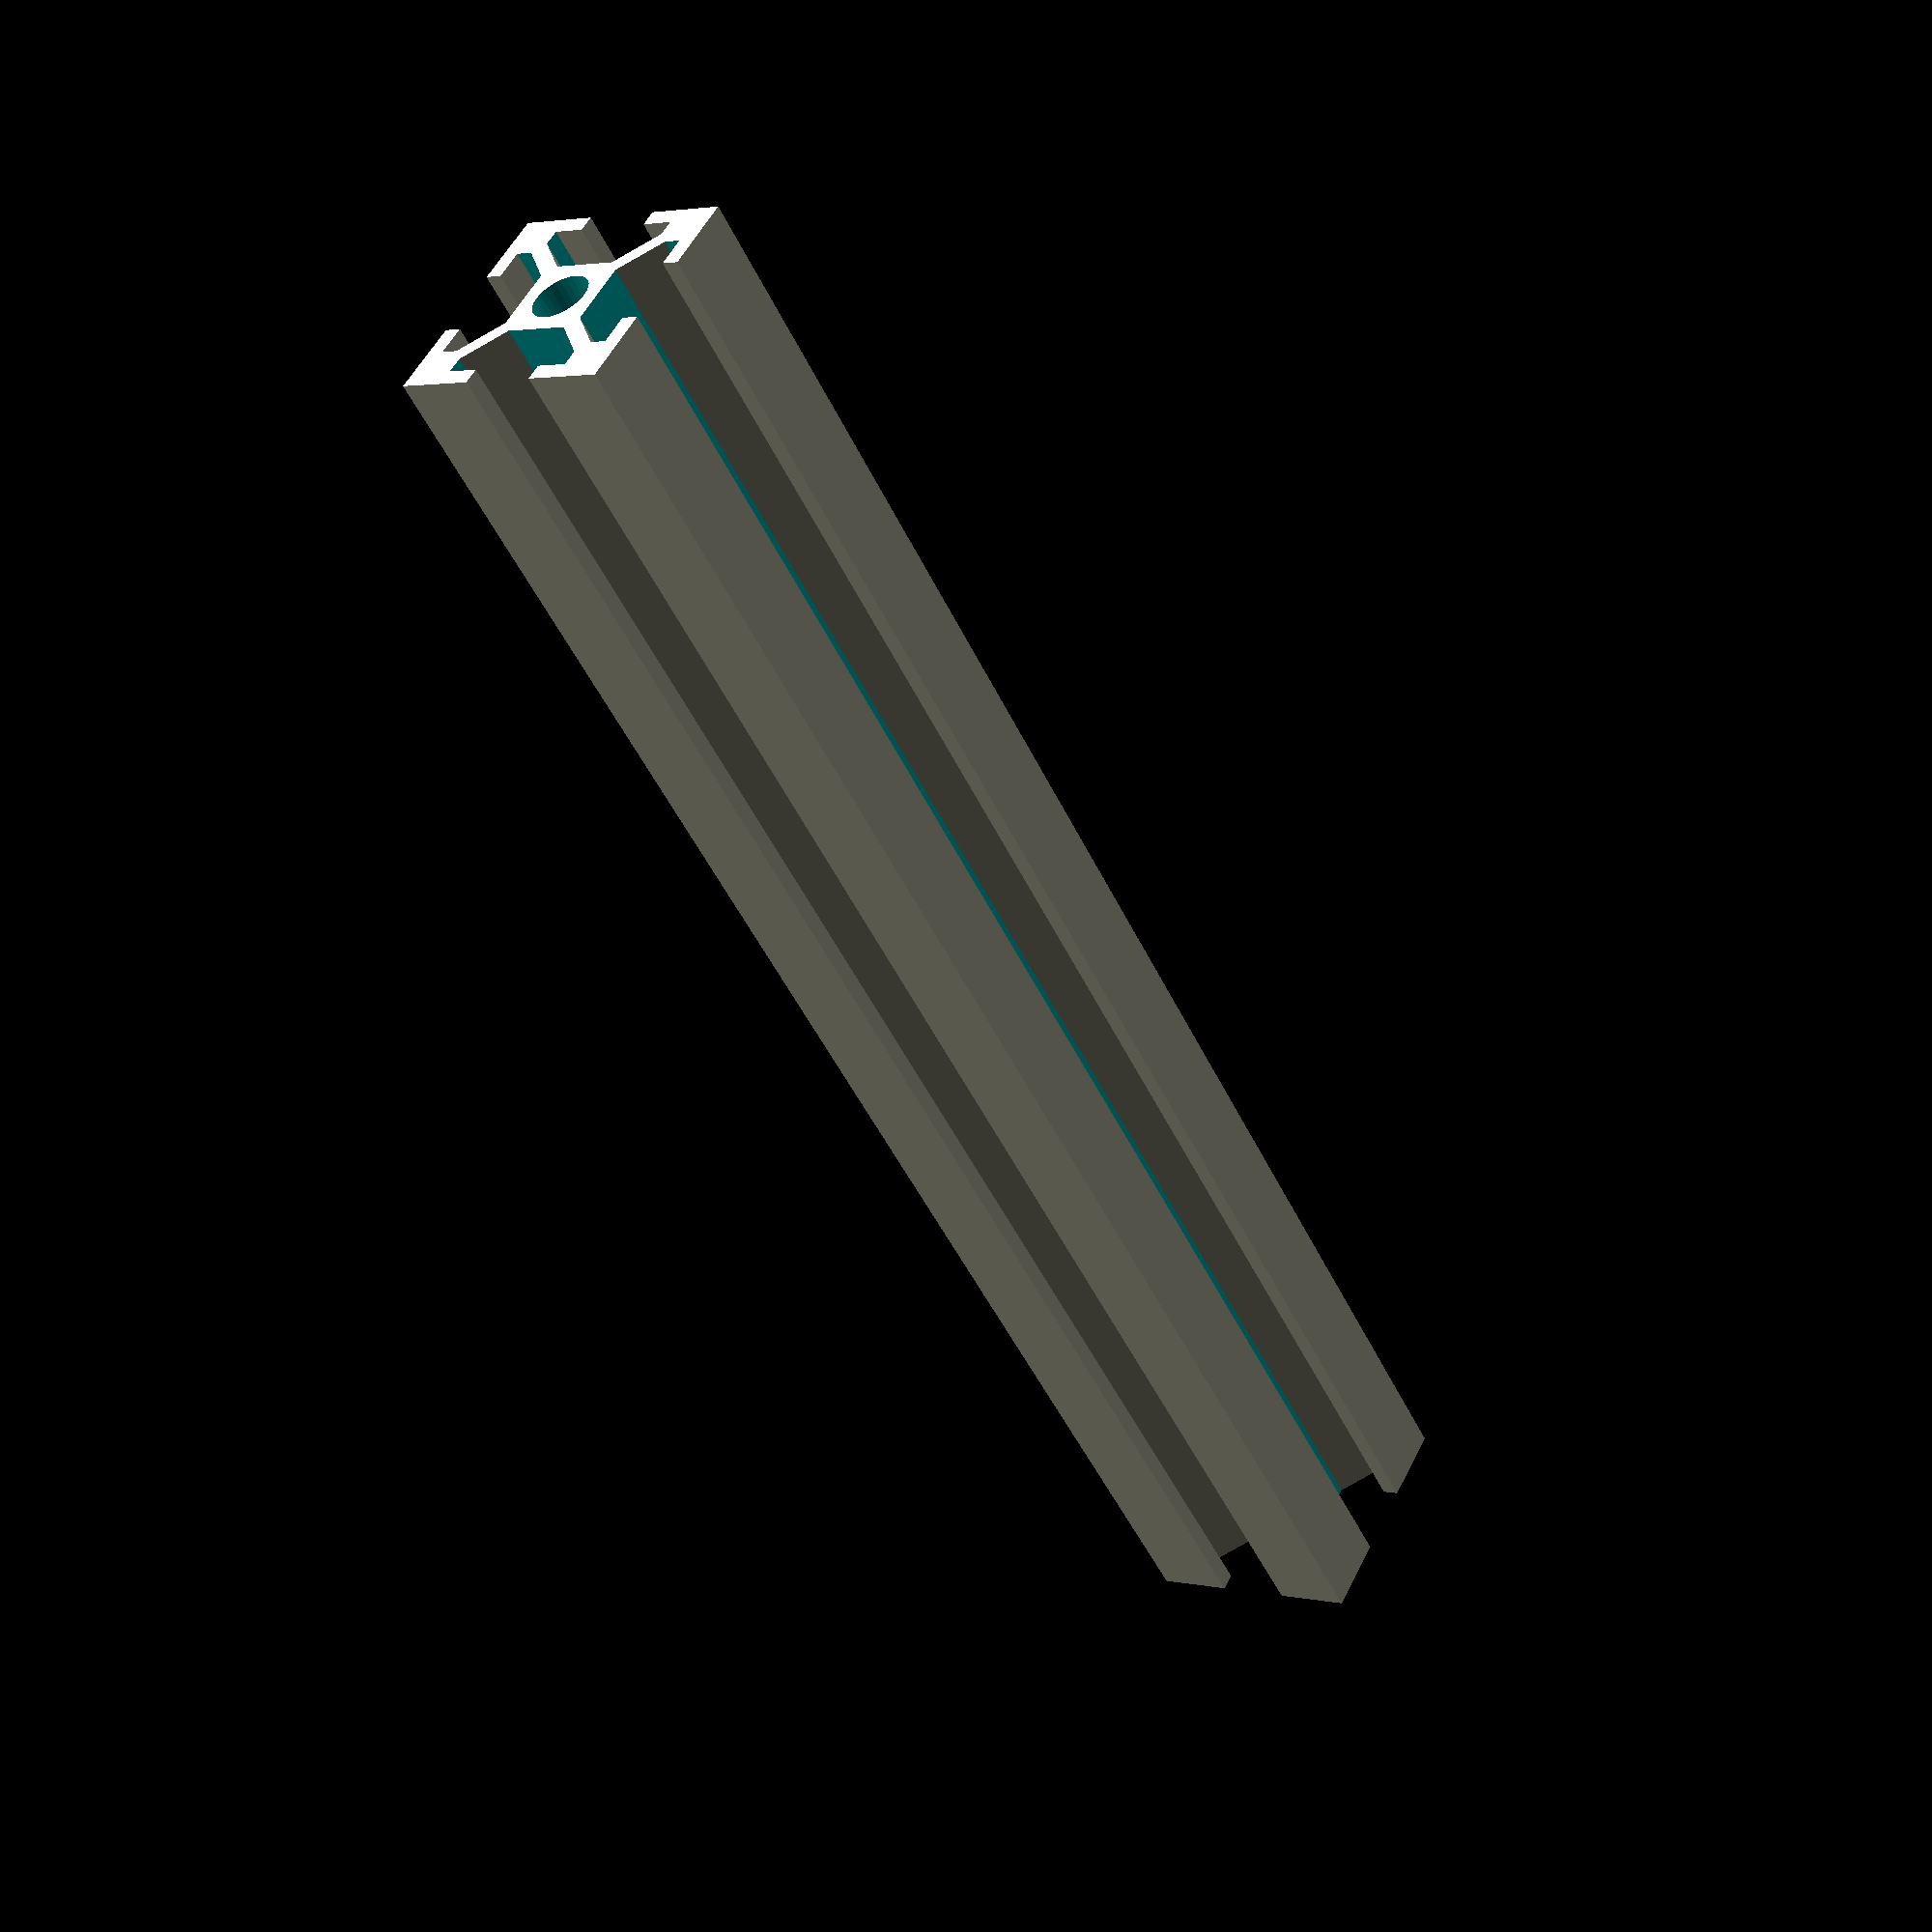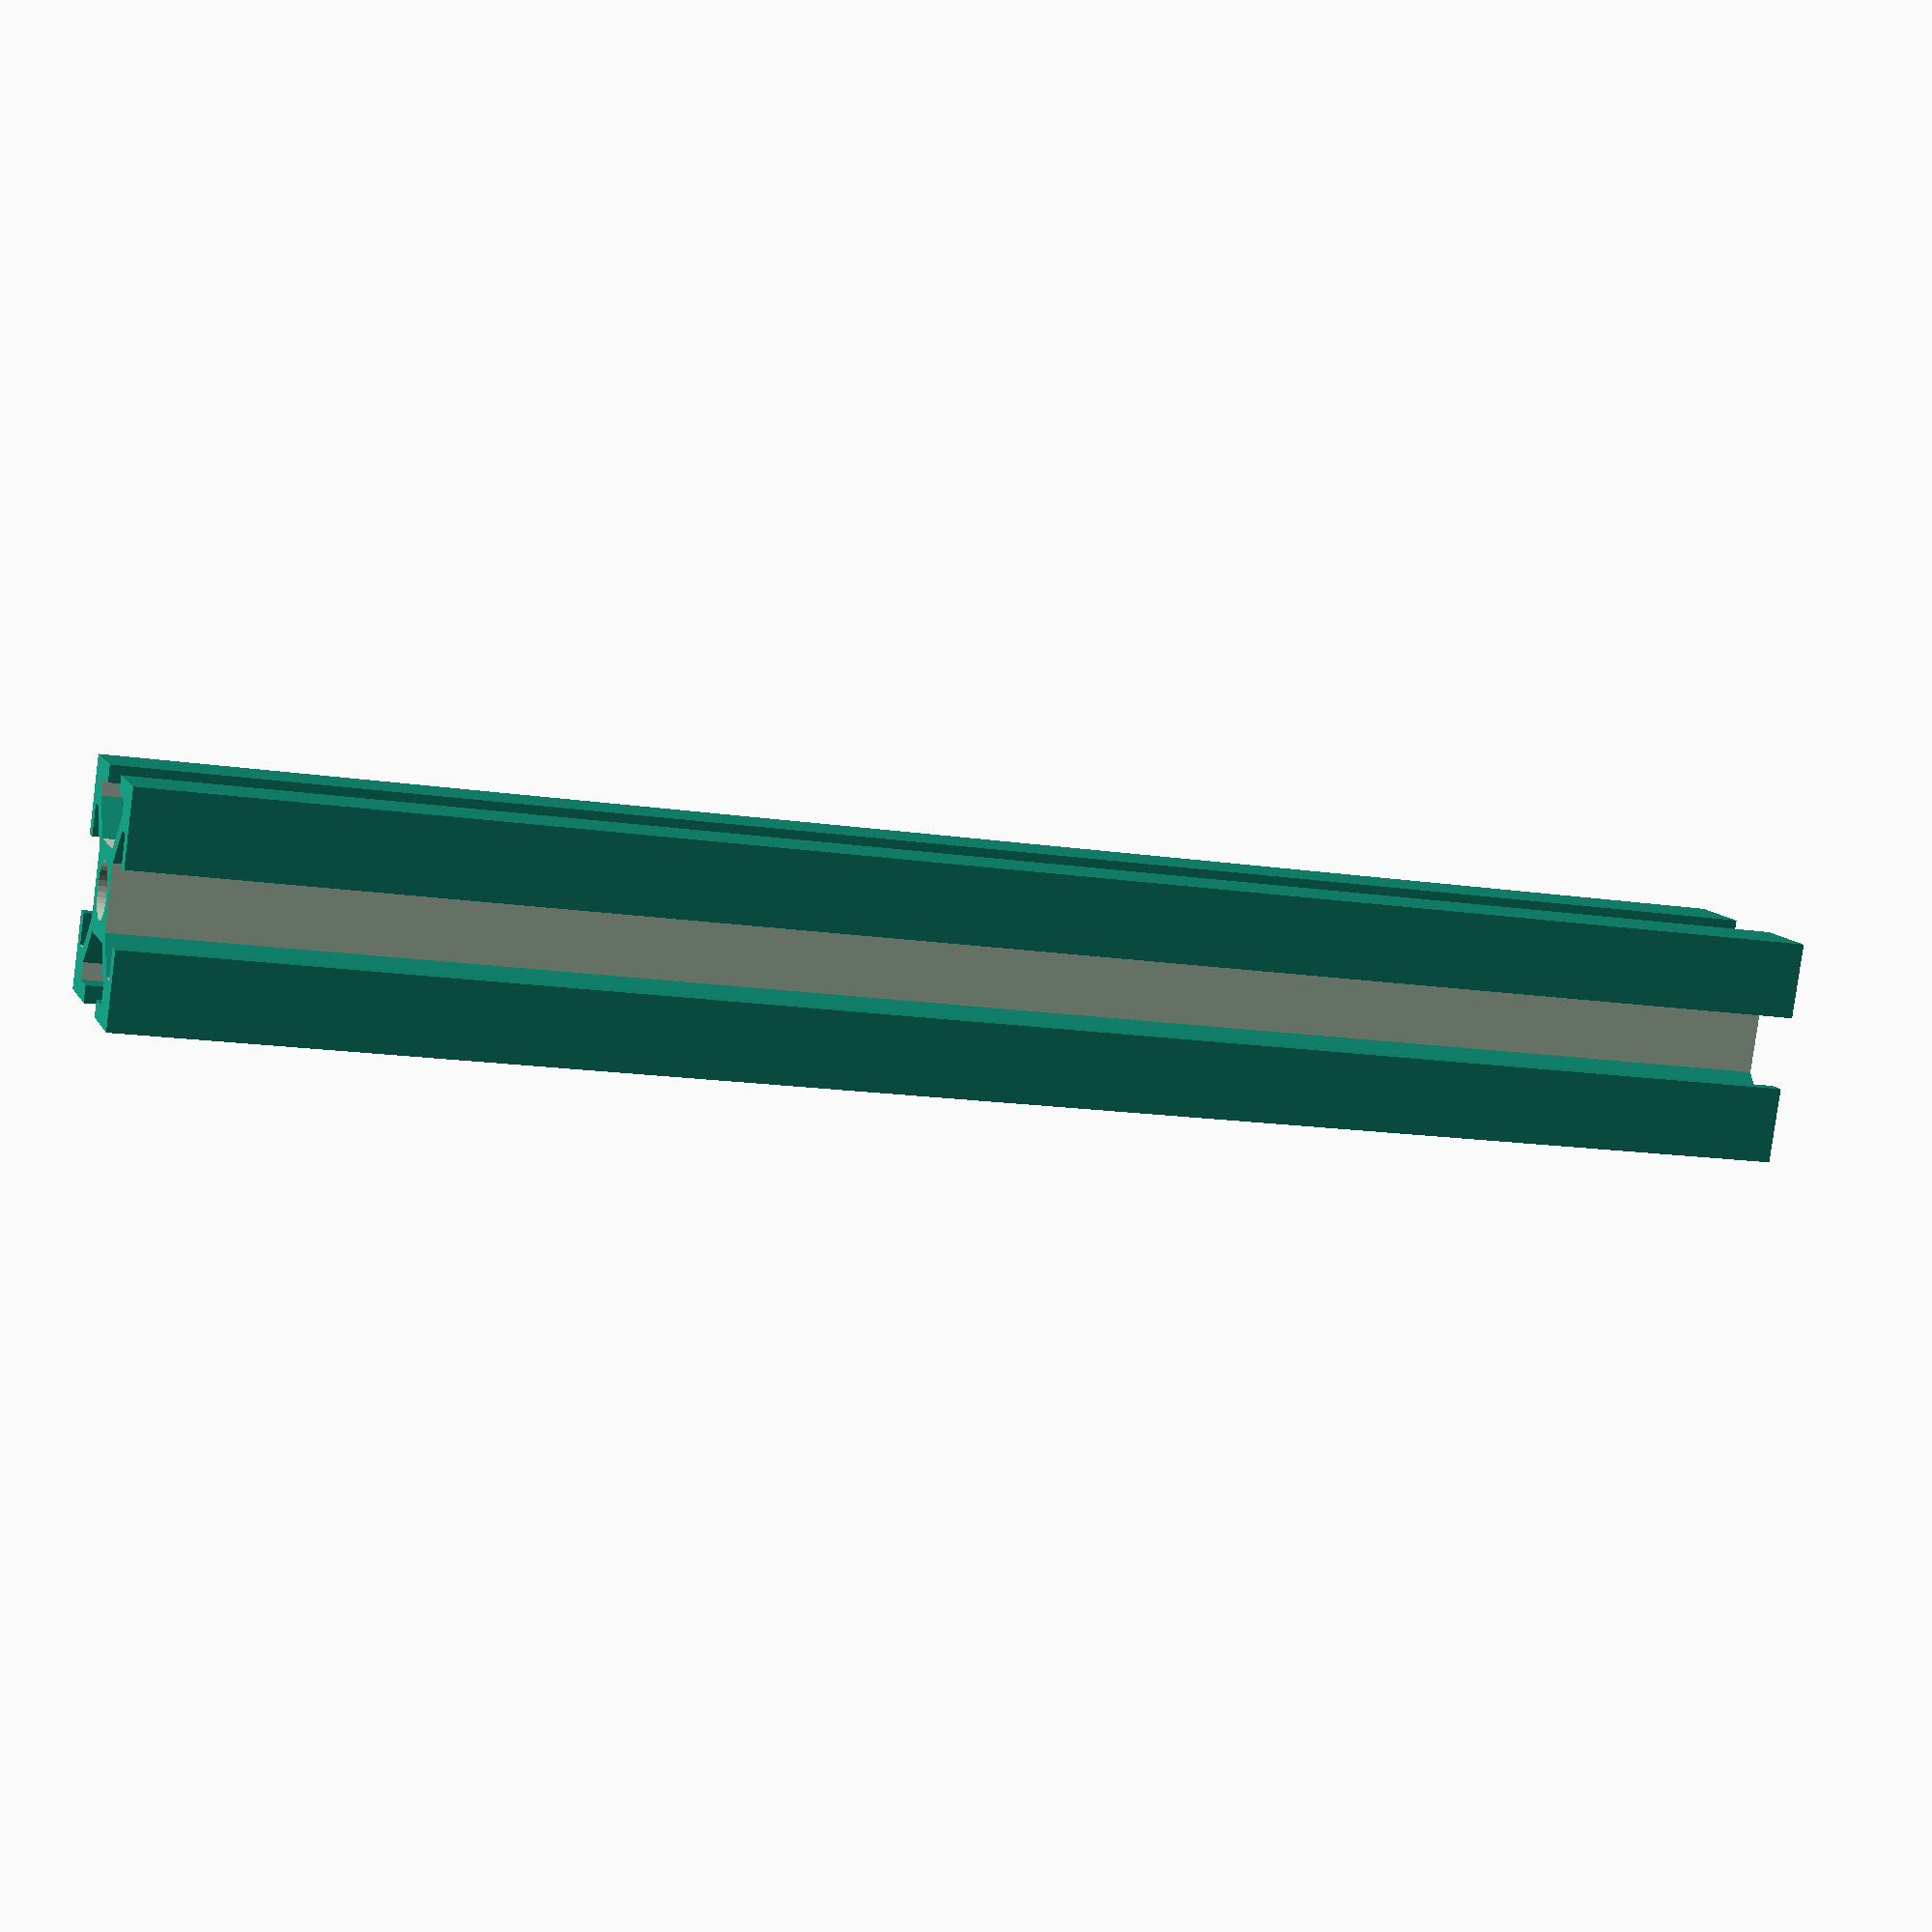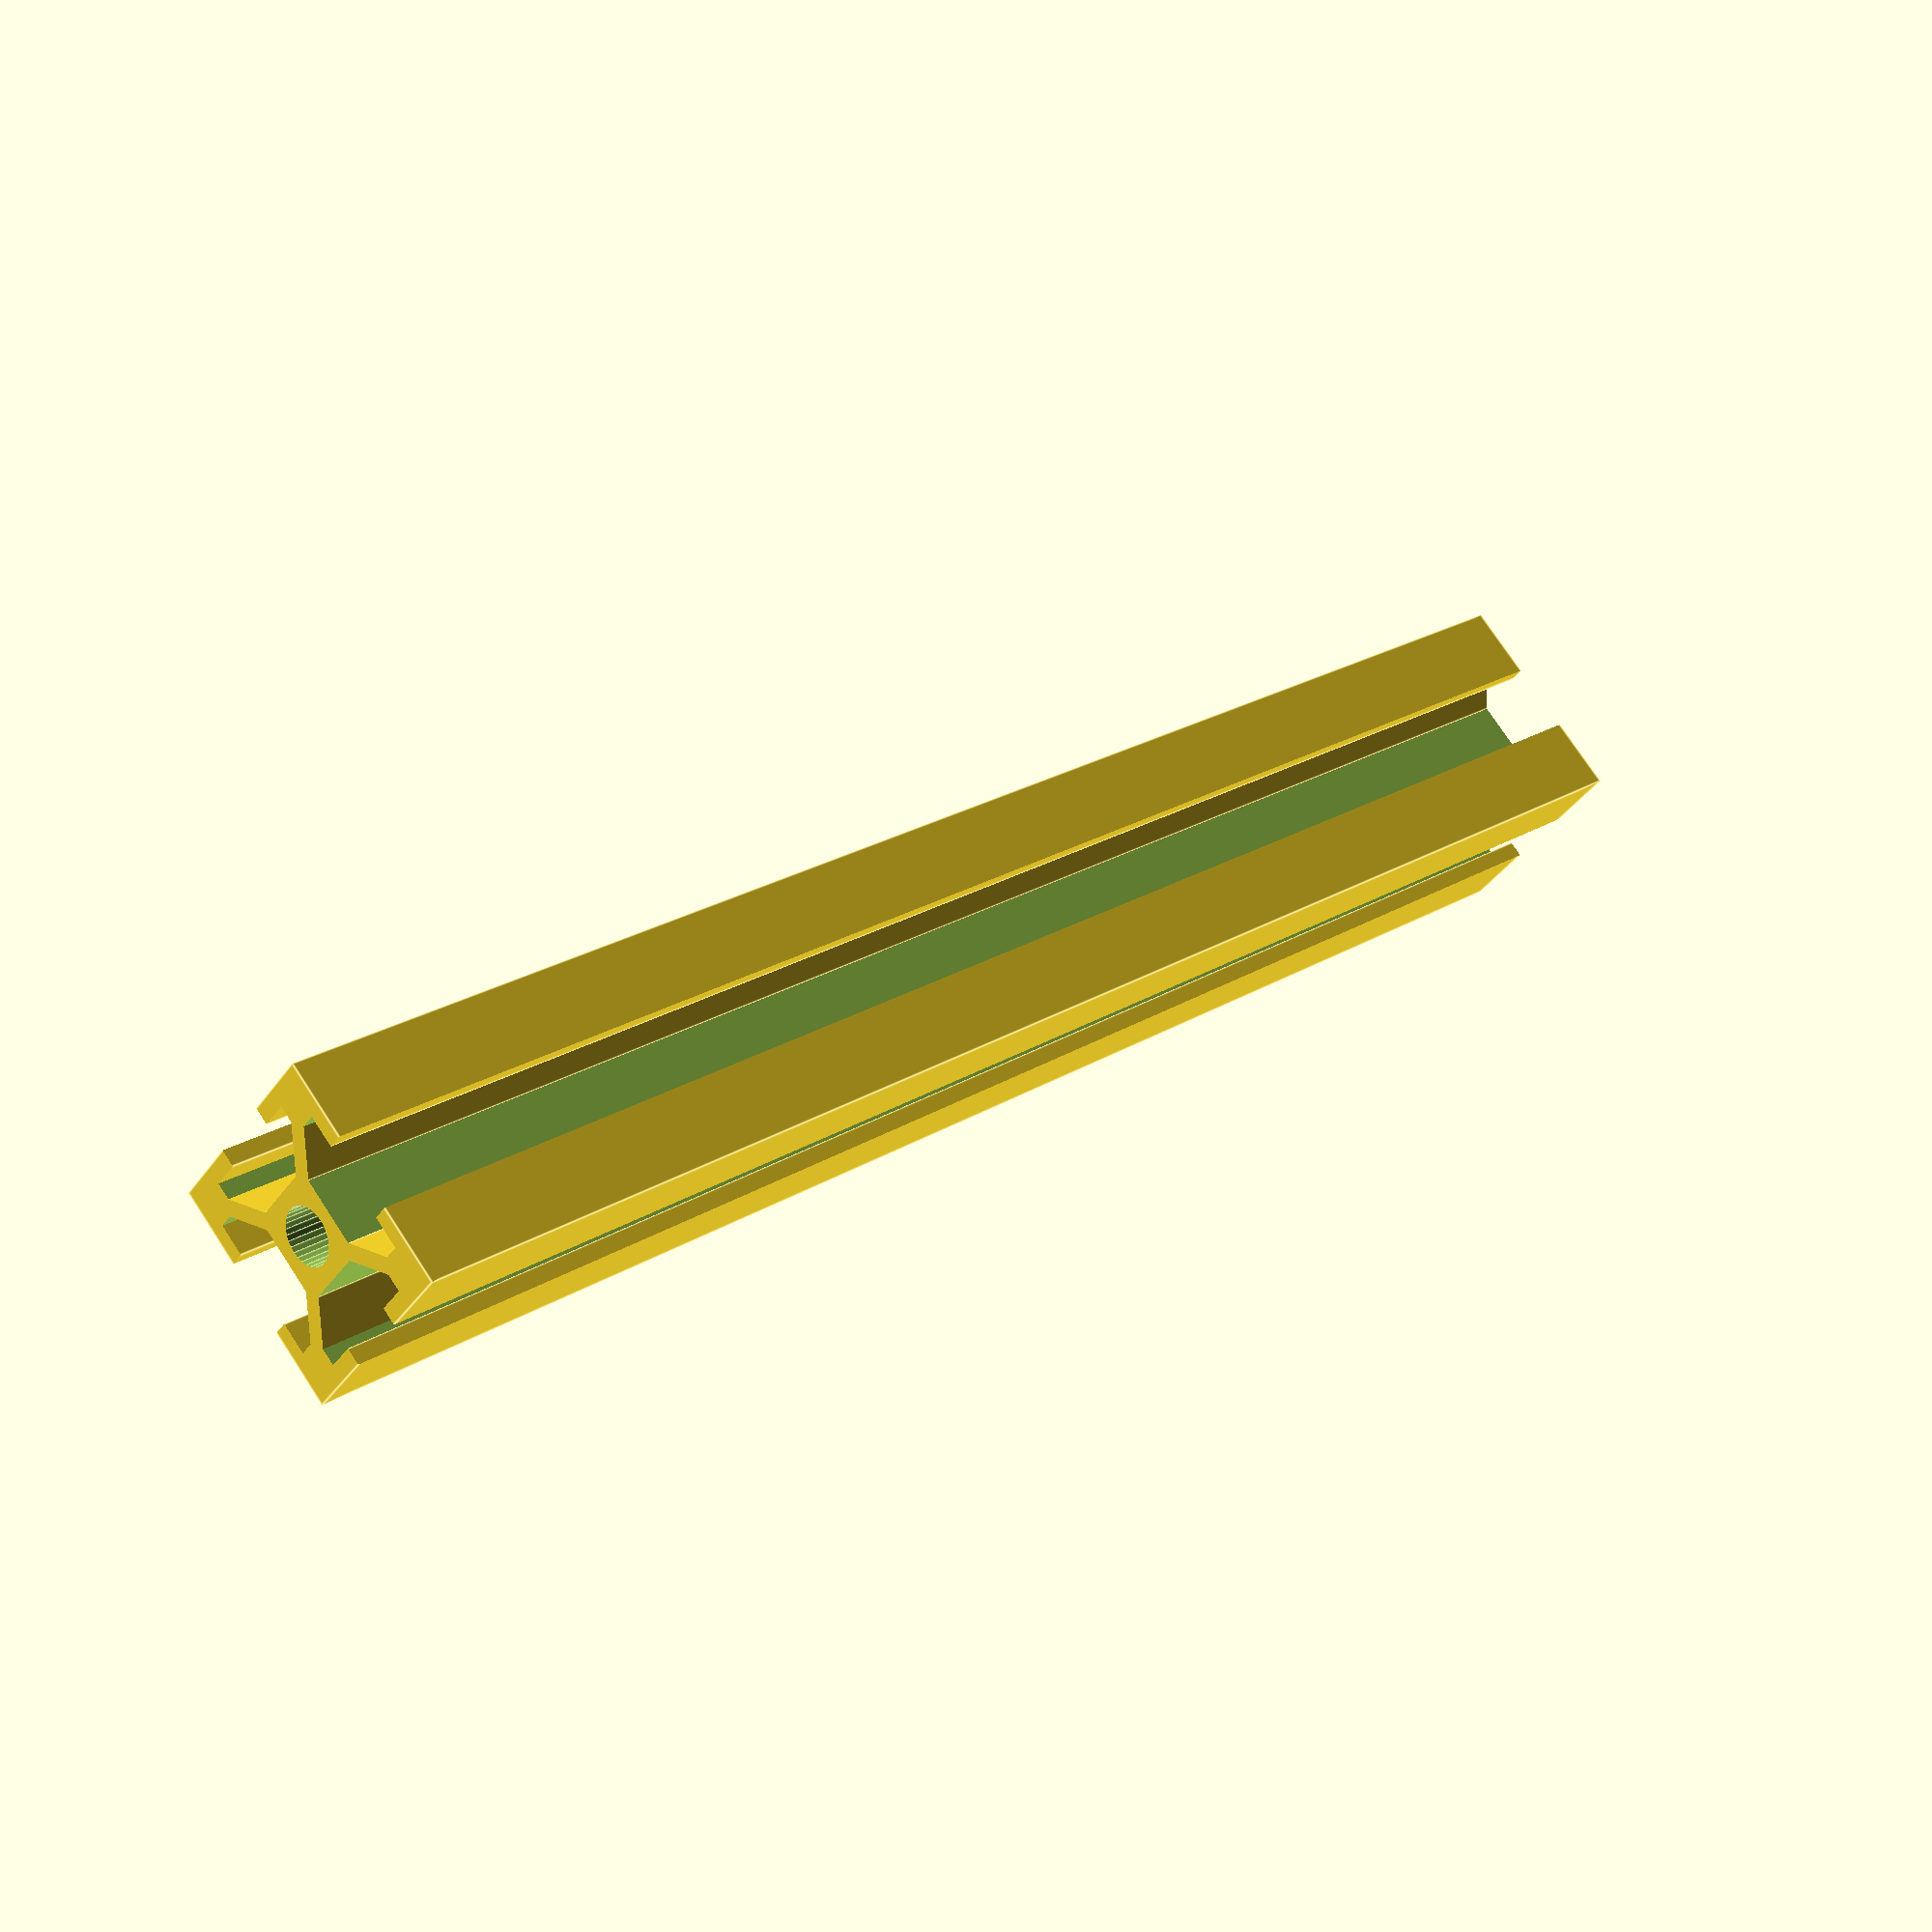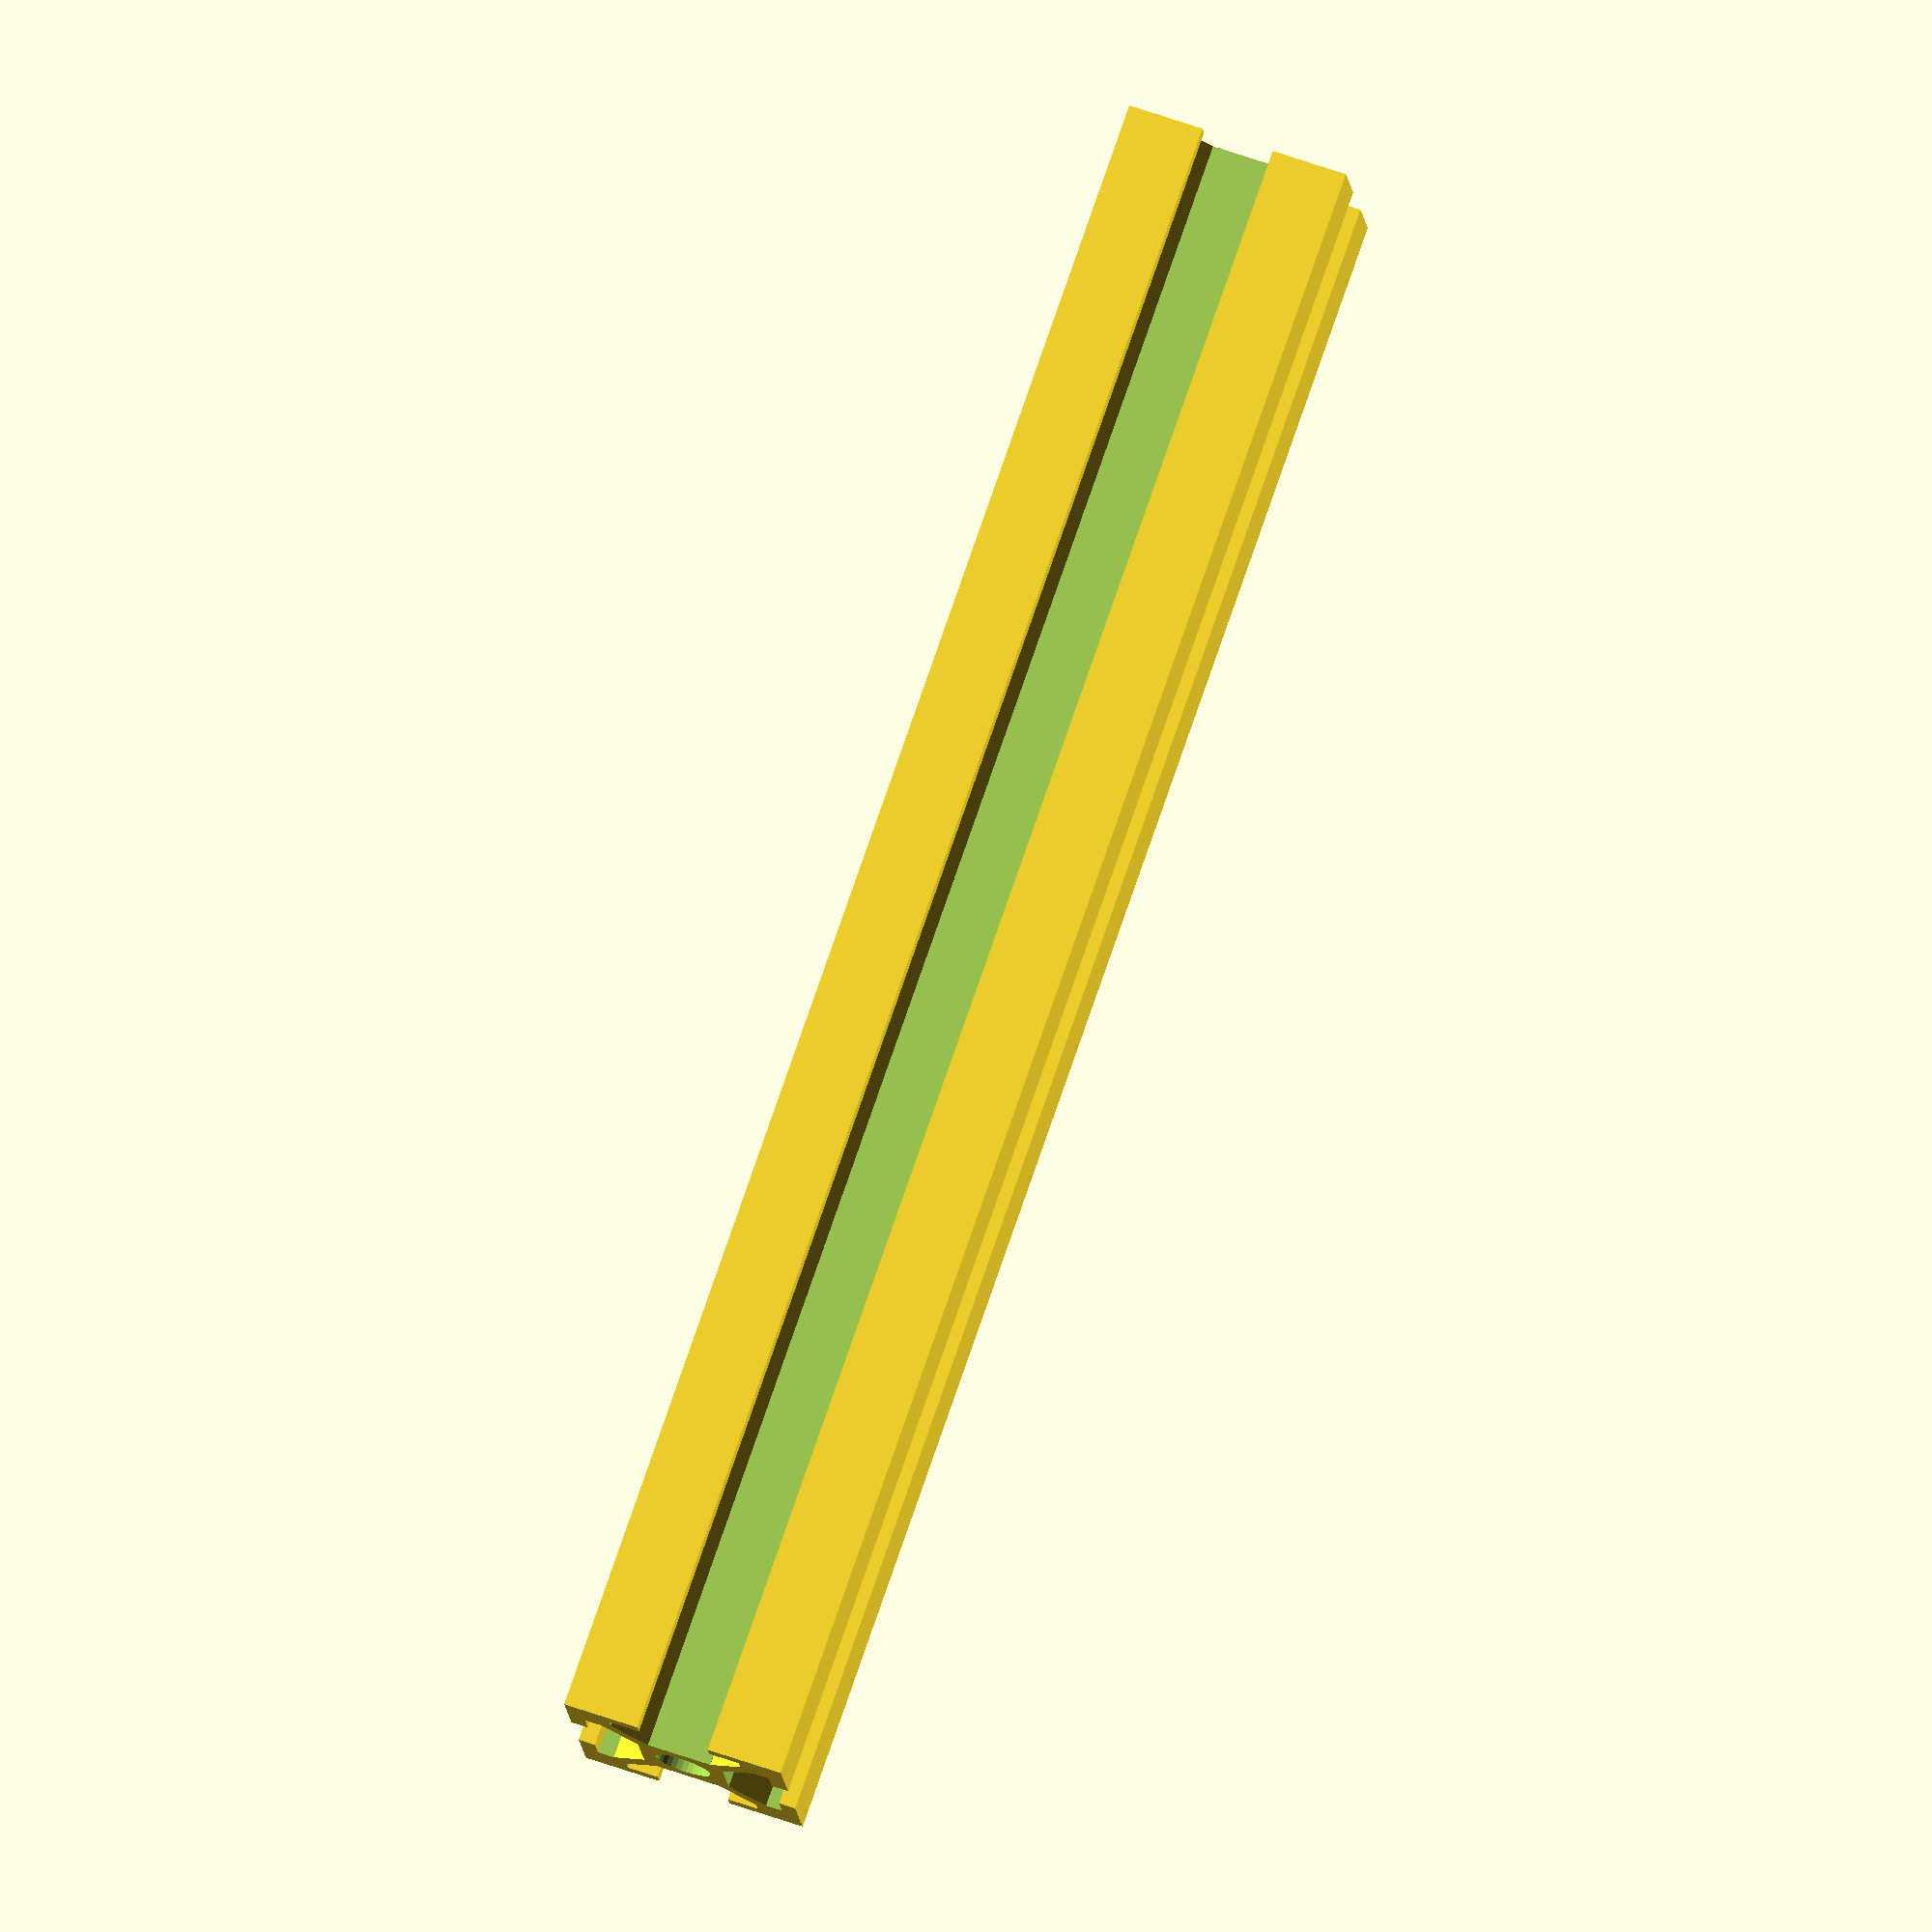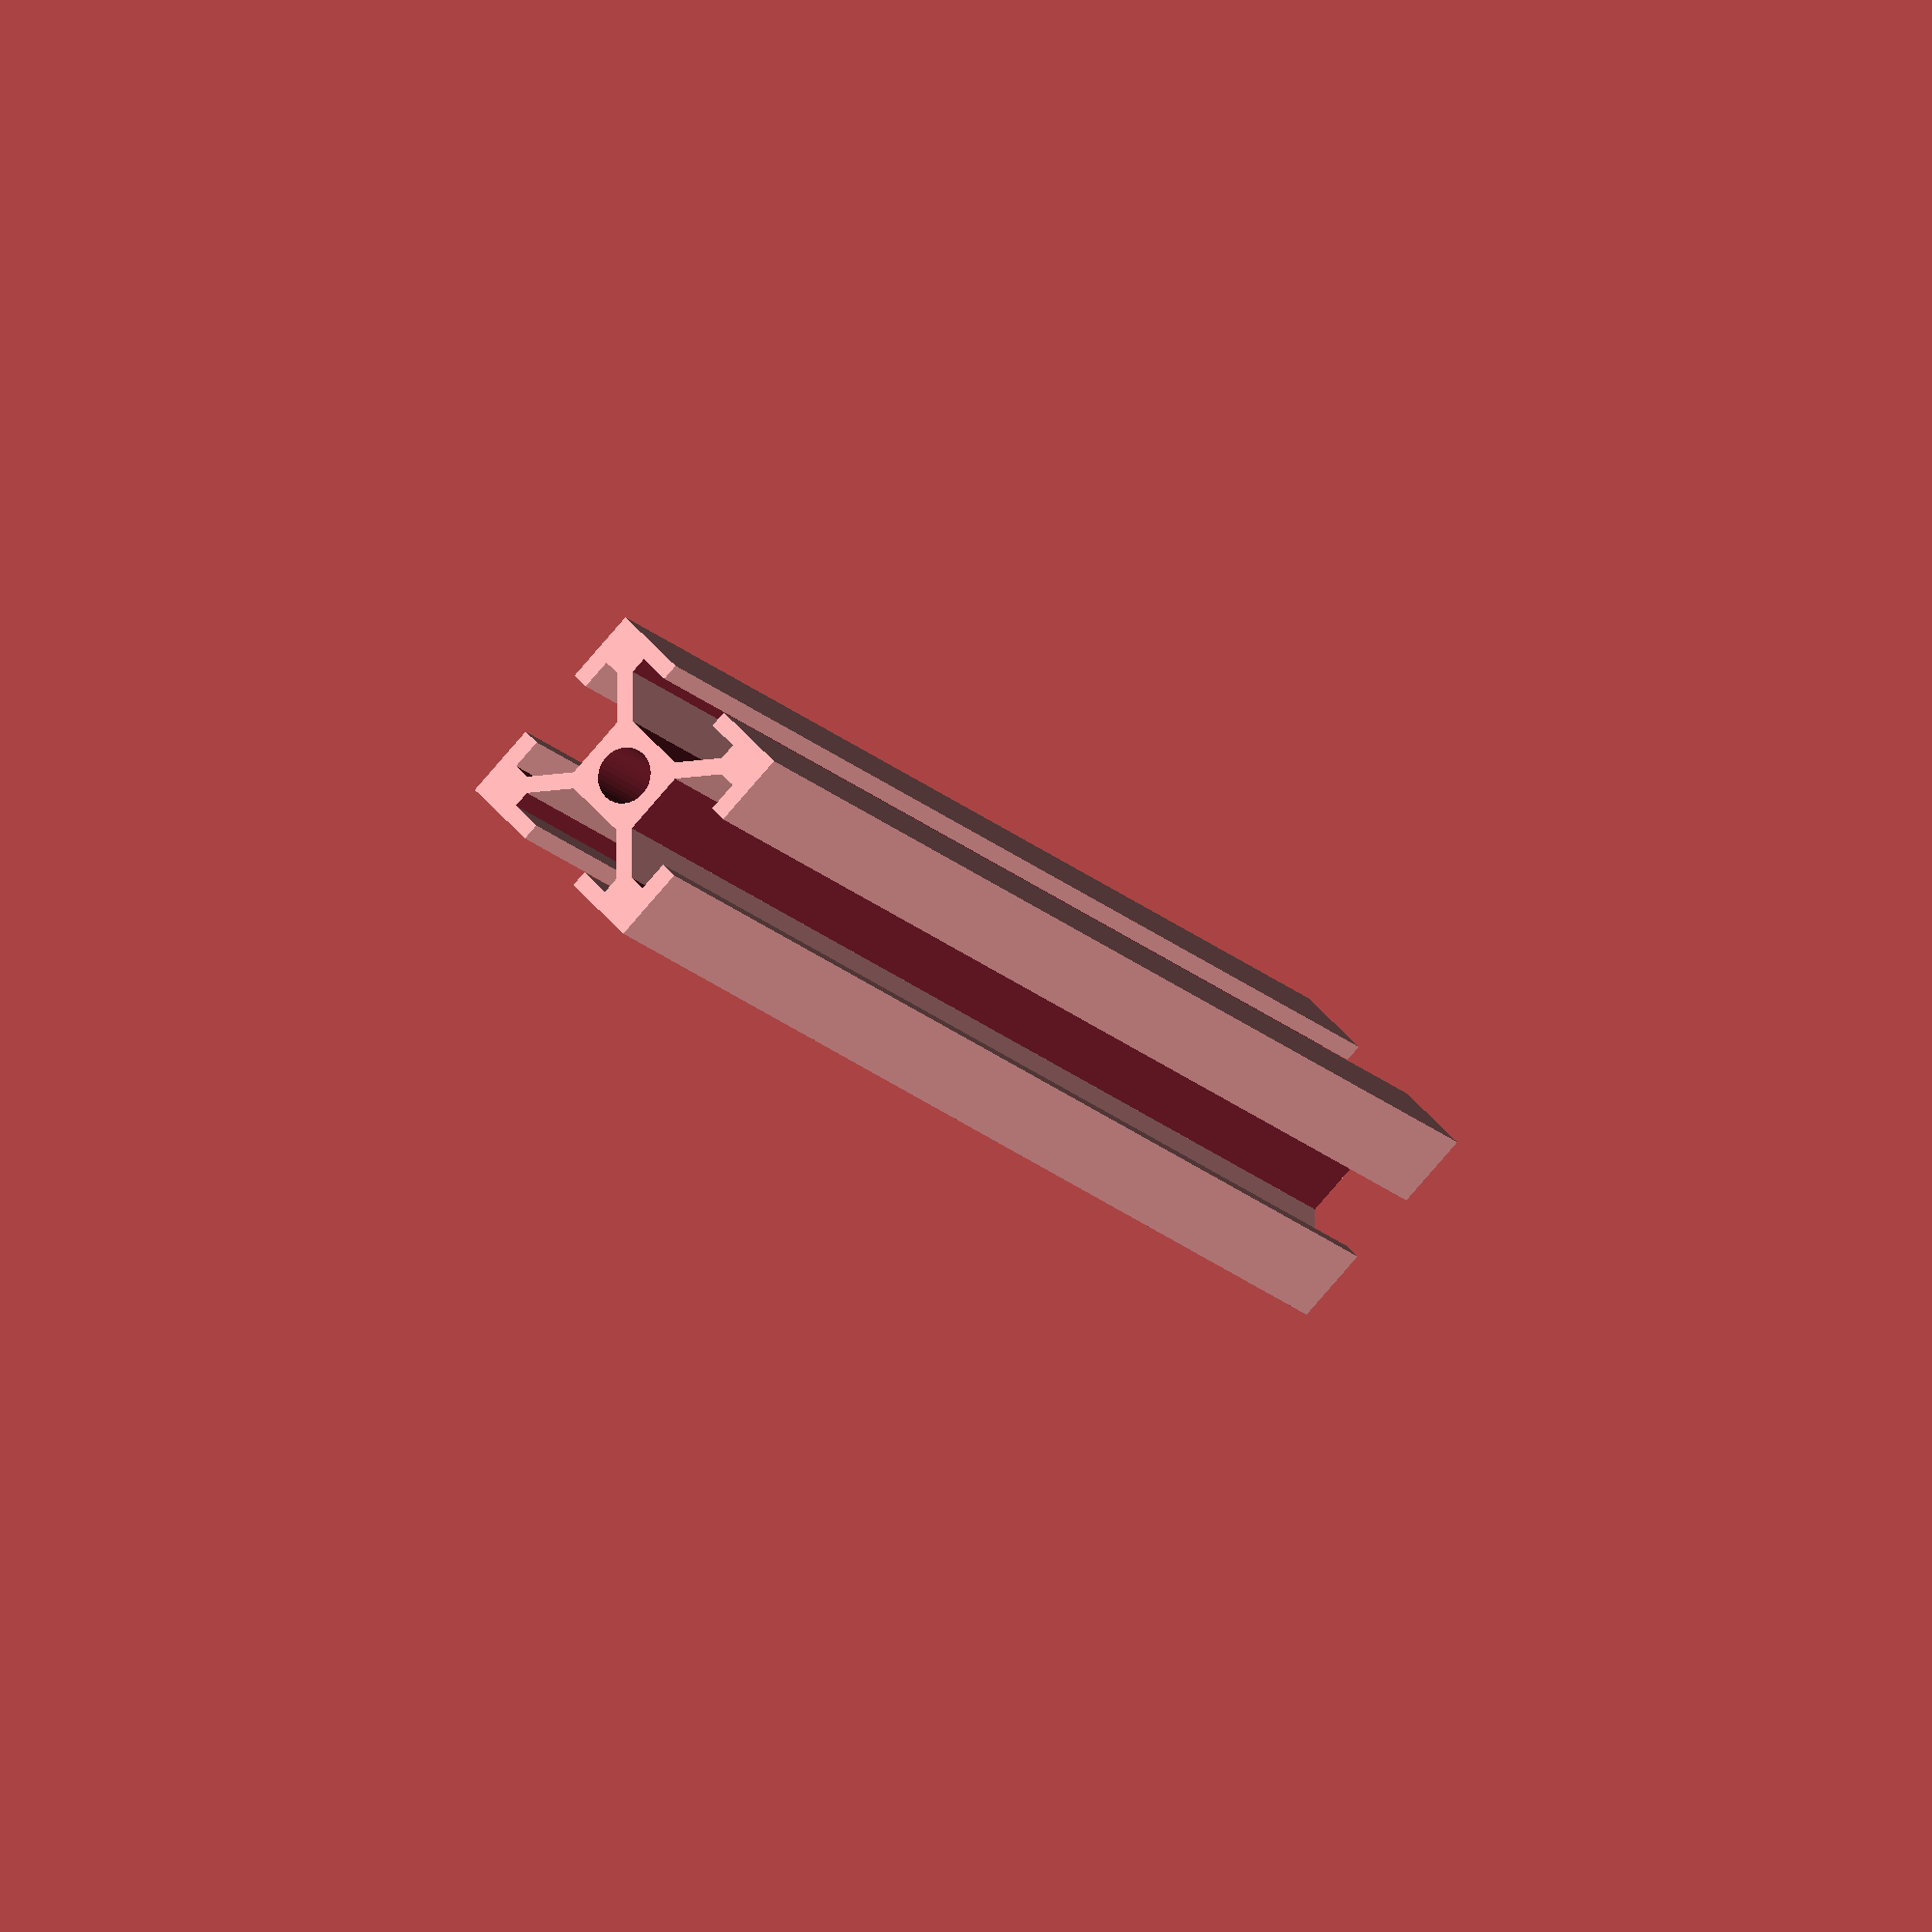
<openscad>
profileLength = 150;
//printX = 150; Not implemented
//printY = 150; Not implemented
printZHeight = 150;
printTolerance = 0.25; //Change dimensions of pin and hole 0.25mm equals gab of 0.5 mm
spaceBetweenProfiles = 5;
$fa=0.5; // default minimum facet angle is now 0.5
$fs=0.5; // default minimum facet size is now 0.5 mm

if(profileLength <= printZHeight) {
	translate([10,10,profileLength/2]) profile(profileLength);
} else {
	numOfProfiles = ceil(profileLength/(printZHeight-8));
	numOfRow = ceil(sqrt(numOfProfiles));
	currentProfile = 2;
	start = 0;
	translate([start,start,0]) profileWithPin(profileLength/numOfProfiles, printTolerance);
	for(row=[0:numOfRow-1]) {
		for(col=[0:numOfRow-1]) {
			if(row*numOfRow+col < numOfProfiles-1 && row*numOfRow+col > 0) {
				translate([start+row*(20+spaceBetweenProfiles),start+col*(20+spaceBetweenProfiles),0]) profileWithHoleAndPin(profileLength/numOfProfiles, printTolerance);
			} else {
				if(row*numOfRow+col < numOfProfiles) {
					translate([start+row*(20+spaceBetweenProfiles),start+col*(20+spaceBetweenProfiles),0]) profileWithHole(profileLength/numOfProfiles, printTolerance);
					lastProfileDone = 1;
				}
			}
		}
	}
}

module hole(height, size) {
	radius = 1;
	divider = 1.6;
	union() {
		cube([size,size,height], center = true);
		translate([size/2-radius/divider,size/2-radius/divider,0]) cylinder(h=height, r=radius, center = true);
		translate([size/2-radius/divider,-size/2+radius/divider,0]) cylinder(h=height, r=radius, center = true);
		translate([-size/2+radius/divider,size/2-radius/divider,0]) cylinder(h=height, r=radius, center = true);
		translate([-size/2+radius/divider,-size/2+radius/divider,0]) cylinder(h=height, r=radius, center = true);
	}
}

module profileWithPin(length, tolerance) {
	height = 8 - tolerance - 1;
	size = 5.4 - tolerance;
	plunge = 5;
	translate([10,10,length/2]) union() {
		profile(length);
		translate([0,0,length/2+(height+plunge)/2-plunge]) cube([size,size,height+plunge], center = true);
	}
}

module profileWithHole(length, tolerance) {
	height = 8 + tolerance;
	size = 5.4 + tolerance;
	plunge = 1;
	translate([10,10,length/2]) difference() {
		profile(length);
		translate([0,0,length/2-(height+plunge)/2+plunge]) hole(height+plunge, size);
	}
}

module profileWithHoleAndPin(length, tolerance) {
	heightHole = 8 + tolerance;
	heightPin = 7 - tolerance;
	size = 5.4;
	plunge = 1;
	translate([10,10,length/2]) union() {
		difference() {
			profile(length);
			translate([0,0,-length/2+(heightHole+plunge)/2-plunge]) hole(heightHole+plunge, size+tolerance);
		}
		translate([0,0,length/2+(heightPin+plunge)/2-plunge]) cube([size-tolerance,size-tolerance,heightPin+plunge], center = true);
	}
}

module profile(length) { // generate a profile based on length
	difference() {
		// Create main body
		cube([20,20,length], center = true);
		
		// Create hole in middle
		cylinder(r=5/2, h=length+2, center = true);

		// Create groove
		grooveLength = length + 2;
		lengthOfCenterSide = 5.75;
		gabWidth = 6.5;
		gabDepth = 6.1;
		sizeOfCube = 12;
		gabFrontWallWidth = 1.5;
		sizeOfCornerCube = sqrt(pow(sizeOfCube/2, 2)*2);
		for(i = [0:90:270]) {
			rotate([0,0,i]) translate([sizeOfCube/2-gabDepth+20/2,0,0]) difference() {
				cube([sizeOfCube,sizeOfCube,grooveLength], center = true);
				translate([-sizeOfCube/2,-sizeOfCube/2-lengthOfCenterSide/2,0]) rotate([0,0,45]) cube([sizeOfCornerCube,sizeOfCornerCube,grooveLength+2], center = true);
				translate([-sizeOfCube/2,sizeOfCube/2+lengthOfCenterSide/2,0]) rotate([0,0,45]) cube([sizeOfCornerCube,sizeOfCornerCube,grooveLength+2], center = true);
				translate([gabDepth-gabFrontWallWidth,sizeOfCube/2+gabWidth/2,0]) cube([sizeOfCube,sizeOfCube,grooveLength+2], center = true);
				translate([gabDepth-gabFrontWallWidth,-sizeOfCube/2-gabWidth/2,0]) cube([sizeOfCube,sizeOfCube,grooveLength+2], center = true);
			}
		}
	}
}
//cube([20,20,length]);
</openscad>
<views>
elev=230.0 azim=118.9 roll=155.1 proj=p view=solid
elev=14.3 azim=113.4 roll=70.5 proj=p view=solid
elev=338.3 azim=222.4 roll=42.0 proj=p view=edges
elev=101.6 azim=185.8 roll=340.9 proj=o view=solid
elev=193.9 azim=44.6 roll=336.7 proj=o view=solid
</views>
